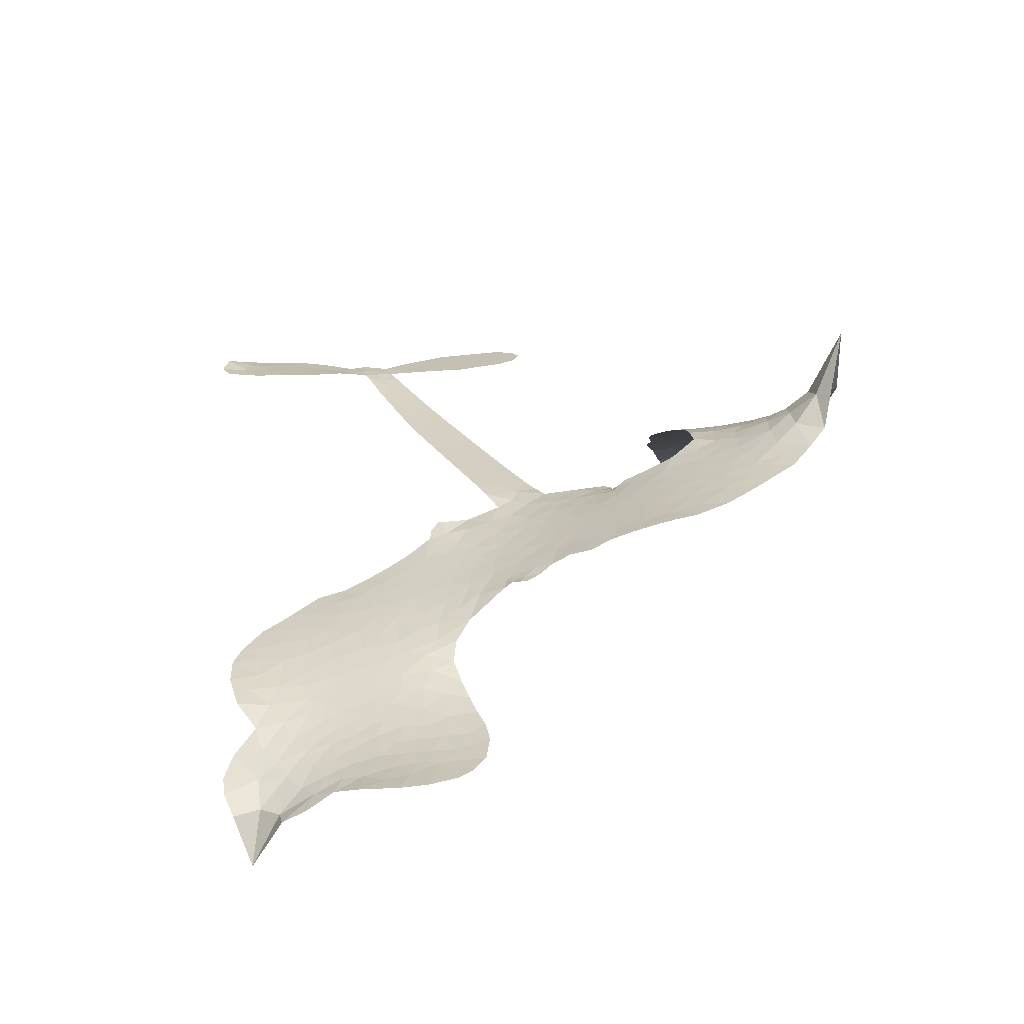
<metadata>
{"format":"obj","ext":"obj","renderer":"f3d","projection":"perspective","resolution":1024,"background":"white","views":[{"elev":18.0,"azim":-102.0,"up":"+Z"}]}
</metadata>
<code>
v -6.919 0.7088 0.2257
v -6.885 0.7789 0.2142
v -6.835 0.8374 0.1893
v -6.847 0.8995 0.1564
v -6.832 0.9538 0.1258
v -6.783 1.019 0
v -6.733 1.055 0.102
v -6.683 1.07 0.135
v -6.638 1.067 0.1547
v -6.581 1.038 0.1819
v -6.532 0.98 0.2241
v -6.459 1.016 0.2597
v -6.364 1.023 0.2811
v -6.288 1.011 0.2947
v -6.231 0.9813 0.3046
v -6.161 0.9251 0.3194
v -6.05 0.769 0.357
v -6.048 0.7055 0.3705
v -5.979 0.4694 0.4716
v -5.952 0.4609 0.486
v -5.936 0.4394 0.5
v -5.926 0.2788 0.5272
v -5.43 0.4196 0.6118
v -5.087 0.4959 0.6795
v -5.078 0.5071 0.6864
v -5.169 0.6659 0.7179
v -5.208 0.8325 0.7338
v -5.188 0.9108 0.7382
v -5.14 0.925 0.741
v -5.084 0.9017 0.75
v -5.036 0.8153 0.73
v -5.009 0.6911 0.7164
v -5.018 0.5366 0.6913
v -4.989 0.515 0.6867
v -4.977 0.4862 0.6845
v -4.996 0.4306 0.6806
v -4.941 0.355 0.6797
v -4.88 0.237 0.6797
v -4.851 0.0625 0.6797
v -4.872 0.01961 0.6797
v -4.907 0.006256 0.6797
v -4.963 0.03172 0.6797
v -5 0.082 0.6797
v -5.046 0.2099 0.6797
v -5.051 0.4235 0.6784
v -5.895 0.1455 0.5463
v -5.95 -0.0006775 0.5748
v -5.975 -0.0157 0.5774
v -6.019 -0.006191 0.5876
v -6.028 -0.02232 0.6008
v -6.02 -0.03941 0.6103
v -6.031 -0.1637 0.669
v -5.992 -0.2313 0.7013
v -5.876 -0.2439 0.6935
v -5.53 -0.2501 0.5832
v -5.426 -0.2691 0.546
v -5.338 -0.3019 0.5055
v -5.278 -0.3052 0.4795
v -5.116 -0.391 0.3786
v -5.079 -0.4402 0.324
v -5.076 -0.4812 0.25
v -5.113 -0.5203 0.3476
v -5.181 -0.548 0.4048
v -5.435 -0.5706 0.5381
v -5.63 -0.5676 0.6229
v -5.728 -0.5956 0.662
v -5.818 -0.588 0.6969
v -5.984 -0.6026 0.7854
v -6.051 -0.5969 0.8353
v -6.129 -0.5716 1
v -6.24 -0.4974 0.7852
v -6.336 -0.3857 0.7241
v -6.411 -0.1914 0.6592
v -6.425 -0.1118 0.64
v -6.372 0.08907 0.5732
v -6.386 0.1428 0.5548
v -6.358 0.188 0.5366
v -6.355 0.2329 0.5138
v -6.387 0.2973 0.488
v -6.379 0.3195 0.4836
v -6.355 0.331 0.475
v -6.354 0.3517 0.4601
v -6.385 0.4432 0.3966
v -6.42 0.483 0.3579
v -6.466 0.498 0.3262
v -6.696 0.4668 0.2586
v -6.761 0.4694 0.2511
v -6.843 0.4944 0.2439
v -6.895 0.5345 0.2394
v -6.919 0.5744 0.2368
v -6.929 0.6402 0.2319
v -5.473 0.2841 0.5994
v -5.062 0.4854 0.682
v -6.319 0.335 0.4707
v -6.054 -0.001389 0.5938
v -6.026 -0.1023 0.6381
v -6.354 0.2984 0.4874
v -5.984 0.424 0.4858
v -5.927 0.07359 0.5622
v -5.262 0.3537 0.6359
v -5.044 0.5144 0.688
v -5.157 0.3886 0.6569
v -5.104 0.4061 0.6682
v -6.371 0.2648 0.4976
v -6.029 0.03324 0.5788
v -5.124 0.5865 0.7066
v -5.02 0.4791 0.6836
v -5.072 0.5631 0.6984
v -5.133 -0.4649 0.3594
v -4.909 0.0649 0.6797
v -6.314 0.4033 0.4356
v -6.056 -0.04669 0.6142
v -6.328 0.2642 0.5014
v -6.836 0.5973 0.2382
v -6.665 0.9893 0.1552
v -6.427 0.5594 0.3324
v -5.936 0.3612 0.5019
v -5.983 0.02804 0.574
v -5.258 0.4577 0.6416
v -5.173 0.4767 0.6585
v -6.107 0.05306 0.5787
v -6.069 0.4495 0.4567
v -6.288 0.2042 0.5268
v -6.342 0.5116 0.378
v -5.995 0.0936 0.5604
v -5.092 0.4503 0.6737
v -6.142 -0.02511 0.6088
v -5.14 0.4398 0.6633
v -5.19 0.428 0.6528
v -6.309 0.1304 0.5563
v -5.312 -0.4081 0.4835
v -5.048 0.3167 0.6798
v -5.147 0.8586 0.7367
v -5.014 0.6139 0.7065
v -4.866 0.1497 0.6797
v -6.743 0.8999 0.1614
v -5.209 0.3712 0.6462
v -5.31 -0.3516 0.4878
v -5.016 0.371 0.6796
v -5.412 -0.3746 0.5314
v -5.197 -0.348 0.436
v -5.251 -0.3833 0.4558
v -6.314 0.8899 0.2996
v -6.006 -0.48 0.7746
v -6.862 0.6651 0.2303
v -6.726 0.5731 0.2508
v -6.727 0.993 0.111
v -6.191 0.3433 0.4757
v -6.134 -0.1295 0.6496
v -5.189 0.7492 0.7265
v -5.075 0.6252 0.709
v -6.795 0.8769 0.1686
v -6.744 0.7844 0.2103
v -6.748 0.8422 0.189
v -6.643 0.8161 0.2197
v -6.688 0.8651 0.1922
v -5.309 -0.5587 0.4788
v -5.189 -0.4195 0.4135
v -6.284 0.9471 0.2993
v -6.169 0.7265 0.3529
v -6.012 -0.5445 0.8021
v -6.727 0.5159 0.2536
v -6.584 0.4831 0.2803
v -6.789 0.5471 0.2454
v -6.259 0.3578 0.4638
v -6.077 -0.1311 0.6517
v -6.111 -0.2175 0.6851
v -6.697 0.8116 0.2092
v -6.668 0.7142 0.2398
v -6.597 0.904 0.2106
v -6.688 0.9293 0.1665
v -6.356 0.9493 0.2852
v -6.234 0.8857 0.3145
v -6.104 0.7324 0.3597
v -5.901 -0.5947 0.7377
v -6.082 -0.5062 0.8371
v -6.259 0.2861 0.4939
v -6.209 0.4617 0.4282
v -6.635 0.8686 0.2071
v -6.561 0.8265 0.2406
v -6.107 0.8457 0.3381
v -6.327 0.4577 0.4059
v -5.962 -0.516 0.7629
v -5.911 -0.4219 0.7213
v -6.252 0.4179 0.4387
v -6.137 0.786 0.3449
v -6.017 0.5855 0.4135
v -6.277 0.4818 0.4069
v -6.18 0.8415 0.329
v -6.255 0.6032 0.3697
v -6.133 0.6209 0.3864
v -6.286 0.5456 0.3811
v -6.103 0.674 0.3747
v -6.199 0.5422 0.4007
v -6.351 0.6151 0.3427
v -6.033 0.6447 0.3907
v -6.337 0.5639 0.3617
v -6.077 0.6003 0.4009
v -6.131 0.5562 0.408
v -6.067 0.5404 0.4239
v -6.117 0.4941 0.4322
v -5.999 0.527 0.4395
v -6.141 0.4267 0.4521
v -6.045 0.4959 0.4445
v -6.393 0.5199 0.3566
v -6.103 0.007038 0.5947
v -6.156 0.0246 0.5908
v -6.186 0.1154 0.5591
v -6.245 -0.02784 0.6117
v -5.089 0.8424 0.7369
v -5.135 0.7912 0.7299
v -5.123 0.7205 0.722
v -6.767 0.6593 0.2361
v -6.778 0.6033 0.2418
v -6.055 0.3029 0.5029
v -6.813 0.7687 0.211
v -6.535 0.5844 0.2908
v -6.05 -0.2187 0.6893
v -6.083 -0.3205 0.7251
v -6.037 -0.2775 0.7096
v -6.092 -0.2678 0.705
v -6.194 -0.2761 0.7037
v -6.141 -0.3025 0.7171
v -5.992 -0.3646 0.7315
v -6.215 -0.3827 0.7473
v -6.03 -0.3284 0.7248
v -6.071 -0.4034 0.7615
v -5.958 -0.2963 0.71
v -6.19 -0.3321 0.7274
v -6.374 -0.2887 0.6901
v -6.142 -0.3862 0.7569
v -6.597 0.9721 0.1933
v -6.637 0.9388 0.1846
v -6.409 0.9803 0.2717
v -6.47 0.9422 0.2538
v -6.411 0.9115 0.2745
v -6.478 0.8528 0.2617
v -6.196 0.9529 0.3118
v -6.24 0.9342 0.3078
v -6.081 -0.5565 0.8842
v -6.161 -0.4998 0.8518
v -6.589 0.7454 0.2505
v -6.134 0.885 0.3281
v -6.285 0.7692 0.3236
v -6.244 0.1523 0.5464
v -6.253 0.08333 0.5721
v -6.153 0.2199 0.5222
v -6.221 0.2115 0.5242
v -6.176 0.17 0.5395
v -6.102 0.1287 0.5533
v -6.307 -0.1303 0.6463
v -5.114 0.6655 0.7155
v -5.067 0.7018 0.7185
v -5.023 0.7532 0.7232
v -5.078 0.7735 0.7269
v -6.815 0.643 0.2347
v -6.811 0.7058 0.2253
v -6.748 0.7203 0.2266
v -5.989 0.313 0.5093
v -6.082 0.3763 0.4783
v -6.789 0.8133 0.1974
v -6.484 0.5515 0.3121
v -6.473 0.6252 0.3038
v -6.526 0.4906 0.2987
v -6.647 0.5404 0.2655
v -6.566 0.5367 0.2851
v -6.607 0.5959 0.2703
v -6.565 0.664 0.2714
v -6.057 -0.4564 0.7878
v -6.008 -0.4214 0.7543
v -6.12 -0.4458 0.7952
v -6.185 -0.44 0.7847
v -5.922 -0.3538 0.7124
v -5.703 -0.2427 0.6428
v -5.899 -0.2987 0.7002
v -5.855 -0.3466 0.6932
v -5.79 -0.2421 0.6703
v -5.842 -0.4129 0.6962
v -5.871 -0.4716 0.7136
v -5.735 -0.3571 0.6548
v -5.838 -0.2894 0.6848
v -5.926 -0.4743 0.7373
v -5.842 -0.5282 0.7058
v -5.797 -0.369 0.6767
v -5.773 -0.3046 0.666
v -5.768 -0.5316 0.6752
v -5.712 -0.3016 0.6458
v -5.751 -0.444 0.6647
v -5.623 -0.3692 0.6146
v -5.81 -0.4645 0.6883
v -5.616 -0.2455 0.6131
v -5.677 -0.3474 0.6342
v -5.696 -0.4091 0.6426
v -5.628 -0.3066 0.6166
v -5.681 -0.4956 0.6397
v -5.544 -0.333 0.5857
v -5.935 -0.2365 0.7027
v -6.53 0.9108 0.2353
v -6.598 0.7946 0.2374
v -6.638 0.7645 0.2343
v -6.549 0.7757 0.2548
v -6.51 0.8106 0.2592
v -6.532 0.7147 0.2708
v -6.418 0.7729 0.2913
v -6.495 0.7552 0.2734
v -6.467 0.6923 0.2928
v -6.41 0.6515 0.3173
v -6.4 0.6011 0.3315
v -6.339 0.7006 0.3253
v -6.411 0.7124 0.3044
v -6.242 0.8206 0.3226
v -6.303 0.8282 0.3098
v -6.221 0.7612 0.337
v -6.375 0.8456 0.291
v -6.351 0.7787 0.3071
v -6.265 0.6991 0.3424
v -6.198 0.06197 0.5786
v -6.247 0.02794 0.5919
v -6.399 -0.009949 0.6113
v -6.315 0.04841 0.5866
v -6.385 0.03983 0.5936
v -6.345 0.003585 0.6036
v -6.354 -0.07115 0.628
v -6.138 0.09234 0.5663
v -6.058 0.08895 0.5645
v -6.029 0.1523 0.5454
v -6.37 -0.1425 0.6483
v -6.261 -0.31 0.7103
v -6.865 0.7255 0.2217
v -5.991 0.3689 0.4951
v -6.141 0.3697 0.472
v -6.193 0.4017 0.4535
v -6.128 0.2994 0.4968
v -6.038 0.4087 0.4769
v -6.64 0.4754 0.2675
v -6.523 0.632 0.2876
v -6.613 0.6967 0.2543
v -6.656 0.647 0.2533
v -6.71 0.674 0.2406
v -5.714 -0.5411 0.6543
v -5.63 -0.4422 0.6182
v -6.527 0.8606 0.2449
v -6.426 0.8594 0.2761
v -6.304 0.6534 0.3446
v -6.291 -0.07092 0.6271
v -6.22 -0.1181 0.6437
v -6.412 -0.06066 0.6271
v -5.964 0.1428 0.5475
v -5.941 0.2053 0.5353
v -6.091 0.1876 0.5342
v -6.024 0.2243 0.5264
v -6.038 0.3511 0.4925
v -6.19 0.2786 0.4999
v -6.672 0.5931 0.2572
v -5.619 -0.5048 0.6153
v -5.533 -0.568 0.5793
v -5.519 -0.4566 0.5739
v -5.582 -0.5675 0.6006
v -5.557 -0.5095 0.5895
v -5.493 -0.5167 0.5625
v -5.575 -0.4562 0.5968
v -5.547 -0.3975 0.5858
v -5.435 -0.456 0.538
v -5.483 -0.3696 0.561
v -5.445 -0.3245 0.5482
v -5.389 -0.325 0.525
v -5.478 -0.2593 0.5649
v -5.684 0.2146 0.5668
v -5.678 0.349 0.5732
v -5.981 0.2534 0.5228
v -6.088 0.247 0.5162
v -5.437 -0.5132 0.5385
v -5.357 -0.4893 0.5021
v -5.372 -0.5645 0.5102
v -5.254 -0.4603 0.4493
v -5.497 -0.3081 0.569
v -5.79 0.18 0.5522
v -5.309 -0.4631 0.4787
v -5.245 -0.5534 0.4437
v -5.278 -0.5095 0.4618
v -5.217 -0.5038 0.4252
v -5.802 0.3139 0.5547
v -5.901 0.2355 0.5374
v -5.864 0.2963 0.5441
v -4.943 0.1358 0.6797
v -4.912 0.1867 0.6797
v -4.969 0.2574 0.6797
v -5.023 0.146 0.6797
v -4.976 0.1907 0.6797
v -6.772 0.9536 0.1157
v -6.112 -0.07418 0.6274
v -6.174 -0.07672 0.6288
v -6.193 0.6013 0.3826
v -6.179 0.6635 0.3671
v -6.171 0.4984 0.4213
v -6.288 -0.4419 0.7518
v -6.276 -0.3829 0.7348
v -5.574 -0.2851 0.5978
v -6.324 -0.2162 0.6725
v -6.255 -0.2381 0.685
v -6.187 -0.1995 0.6748
v -6.273 -0.1802 0.6639
v -6.14 -0.1784 0.6685
v -6.224 -0.1675 0.6614
v -5.478 -0.4231 0.5572
v -5.373 -0.4267 0.5116
v -5.358 -0.3755 0.5075
v -5.816 0.2451 0.5506
v -5.843 0.1627 0.5468
v -5.749 0.2342 0.5592
v -5.74 0.3314 0.564
v -5.579 0.2493 0.5828
v -5.7 0.2786 0.5674
v -5.632 0.232 0.5747
v -5.554 0.3843 0.5922
v -5.625 0.3021 0.5786
v -5.557 0.3151 0.5888
v -5.616 0.3666 0.5826
v -5.526 0.2667 0.591
v -4.911 0.296 0.6797
v -4.987 0.3153 0.6797
v -5.047 0.2633 0.6797
v -6.235 0.6546 0.3594
v -6.393 -0.24 0.6737
v -6.313 -0.2772 0.6931
v -6.355 -0.3372 0.7075
v -6.304 -0.3393 0.7149
v -5.855 0.2123 0.545
v -5.344 0.4386 0.6259
v -5.292 0.4069 0.6334
v -5.368 0.3189 0.6169
v -5.315 0.3363 0.6262
v -5.358 0.3792 0.6213
v -5.418 0.3575 0.6111
v -5.492 0.4019 0.6019
v -5.5 0.3402 0.5981
v -5.897 -0.522 0.7309
v -5.945 -0.5661 0.7601
f 112 206 391
f 186 160 174
f 75 130 76
f 203 122 201
f 105 121 206
f 45 107 93
f 51 50 112
f 123 78 77
f 89 88 114
f 125 118 99
f 1 91 145
f 162 164 87
f 25 108 106
f 43 42 110
f 80 79 97
f 126 93 24
f 58 138 142
f 179 299 180
f 128 129 102
f 105 125 325
f 52 166 167
f 143 159 172
f 240 176 70
f 142 138 131
f 176 240 161
f 223 231 219
f 59 158 109
f 95 112 50
f 117 21 98
f 113 94 97
f 97 104 113
f 104 78 113
f 349 383 22
f 166 112 391
f 105 95 49
f 74 73 327
f 51 112 96
f 82 94 111
f 107 34 101
f 52 218 53
f 323 345 322
f 203 260 122
f 90 89 114
f 167 221 218
f 145 256 257
f 91 90 114
f 298 232 170
f 98 19 334
f 282 183 437
f 77 76 130
f 4 3 152
f 152 5 4
f 56 365 366
f 45 126 103
f 115 9 8
f 8 7 147
f 45 139 36
f 106 151 252
f 147 7 6
f 381 158 375
f 114 145 91
f 246 208 245
f 136 154 156
f 10 9 115
f 19 122 334
f 205 83 124
f 17 174 18
f 84 205 116
f 165 111 94
f 182 83 111
f 162 146 164
f 239 15 159
f 206 207 127
f 129 137 102
f 236 234 235
f 350 250 326
f 172 159 14
f 180 302 342
f 126 45 93
f 322 318 320
f 239 238 15
f 211 150 212
f 5 152 390
f 136 152 154
f 25 93 101
f 31 30 210
f 107 45 36
f 124 192 197
f 161 183 144
f 119 430 137
f 120 119 129
f 296 364 376
f 359 361 355
f 287 274 285
f 363 373 406
f 276 285 281
f 50 49 95
f 53 218 220
f 275 54 297
f 49 48 118
f 126 128 103
f 274 287 294
f 58 57 138
f 78 123 113
f 407 406 131
f 118 105 49
f 375 158 142
f 68 161 69
f 61 109 62
f 421 139 132
f 109 60 59
f 166 52 96
f 423 394 160
f 60 109 61
f 348 349 351
f 85 84 116
f 141 58 142
f 162 87 86
f 43 110 385
f 134 32 151
f 386 385 135
f 110 42 41
f 110 135 385
f 102 103 128
f 57 366 407
f 40 110 41
f 40 39 110
f 421 387 420
f 119 137 129
f 141 158 59
f 37 36 139
f 105 206 95
f 47 118 48
f 94 81 97
f 95 206 112
f 430 433 432
f 432 100 430
f 413 416 369
f 82 81 94
f 177 165 94
f 98 20 19
f 98 21 20
f 97 79 104
f 63 62 109
f 108 151 106
f 117 330 259
f 210 133 211
f 93 107 101
f 83 82 111
f 259 22 117
f 348 99 46
f 47 99 118
f 24 93 25
f 132 139 45
f 35 34 107
f 126 24 128
f 101 34 33
f 118 125 105
f 130 123 77
f 115 8 147
f 128 24 120
f 108 101 33
f 27 133 28
f 108 33 134
f 255 253 254
f 185 111 165
f 28 133 29
f 133 30 29
f 129 128 120
f 110 39 135
f 159 15 14
f 145 114 256
f 193 160 394
f 101 108 25
f 389 388 385
f 36 35 107
f 168 154 153
f 81 80 97
f 372 373 363
f 151 108 134
f 214 114 164
f 145 257 329
f 163 265 335
f 179 233 171
f 390 6 5
f 147 390 171
f 113 123 177
f 177 123 248
f 209 346 392
f 397 396 225
f 261 154 152
f 27 150 211
f 253 252 151
f 152 136 390
f 3 2 216
f 168 169 300
f 261 152 3
f 168 156 154
f 261 153 154
f 234 236 172
f 179 156 155
f 147 171 115
f 64 374 372
f 375 380 381
f 141 142 158
f 142 131 375
f 172 14 13
f 143 173 239
f 308 205 197
f 196 198 187
f 283 175 67
f 161 144 176
f 264 266 163
f 214 146 213
f 85 262 264
f 262 85 116
f 114 88 164
f 87 164 88
f 177 94 113
f 332 148 331
f 112 166 96
f 166 149 403
f 346 209 345
f 223 219 221
f 169 168 153
f 155 156 168
f 265 162 86
f 162 265 146
f 179 180 170
f 11 10 232
f 136 156 171
f 171 156 179
f 12 234 13
f 172 13 234
f 173 311 189
f 189 311 313
f 16 173 189
f 200 198 199
f 288 280 284
f 183 282 144
f 270 184 224
f 70 176 241
f 245 248 123
f 148 165 177
f 188 194 192
f 188 182 185
f 179 155 299
f 179 170 233
f 299 300 242
f 301 302 180
f 188 192 124
f 17 181 186
f 83 182 124
f 438 161 68
f 437 283 279
f 288 290 286
f 220 226 228
f 332 165 148
f 188 185 178
f 17 186 174
f 189 186 181
f 174 193 18
f 185 182 111
f 202 187 200
f 182 188 124
f 16 189 243
f 311 173 312
f 189 313 186
f 194 190 192
f 18 193 196
f 194 188 178
f 190 195 197
f 160 193 174
f 198 196 193
f 122 204 201
f 393 194 199
f 160 313 316
f 304 314 343
f 190 197 192
f 198 193 191
f 197 195 308
f 199 191 393
f 198 191 199
f 395 194 178
f 198 200 187
f 201 200 199
f 204 19 202
f 395 199 194
f 201 395 203
f 332 178 185
f 204 202 200
f 260 331 333
f 201 204 200
f 19 204 122
f 83 205 84
f 197 205 124
f 207 206 121
f 206 127 391
f 324 317 207
f 130 320 246
f 250 350 249
f 123 130 245
f 127 207 209
f 207 121 324
f 30 133 210
f 133 27 211
f 150 26 212
f 210 211 255
f 252 212 26
f 253 255 212
f 146 354 339
f 258 153 216
f 146 214 164
f 256 214 213
f 353 247 333
f 348 46 349
f 2 1 329
f 216 257 258
f 307 263 308
f 354 267 338
f 52 167 218
f 221 220 218
f 221 167 223
f 269 270 227
f 219 226 220
f 53 220 228
f 167 222 223
f 219 220 221
f 402 400 404
f 328 225 229
f 222 229 223
f 269 227 271
f 226 227 224
f 224 273 228
f 397 72 396
f 71 70 241
f 227 226 219
f 226 224 228
f 223 229 231
f 144 269 176
f 273 224 184
f 297 53 228
f 399 251 327
f 231 229 225
f 400 402 399
f 426 427 425
f 71 241 272
f 219 231 227
f 10 115 232
f 233 115 171
f 170 232 233
f 115 233 232
f 11 235 12
f 234 12 235
f 11 232 298
f 236 143 172
f 235 11 298
f 235 237 343
f 299 301 180
f 237 302 304
f 143 239 159
f 173 16 238
f 173 238 239
f 70 69 240
f 161 240 69
f 176 269 271
f 271 231 272
f 338 268 337
f 262 263 217
f 314 312 143
f 189 181 243
f 316 313 244
f 246 245 130
f 249 248 245
f 319 322 321
f 318 207 317
f 250 249 208
f 215 260 333
f 249 245 208
f 248 247 353
f 250 208 324
f 247 248 249
f 325 250 324
f 325 326 250
f 230 399 424
f 400 222 401
f 106 252 26
f 253 151 32
f 255 254 31
f 212 252 253
f 210 255 31
f 253 32 254
f 212 255 211
f 214 256 114
f 257 256 213
f 257 213 258
f 216 2 329
f 339 258 213
f 169 153 258
f 330 117 98
f 326 351 350
f 331 260 203
f 259 330 352
f 3 216 261
f 153 261 216
f 263 262 116
f 266 264 262
f 310 304 305
f 301 242 303
f 265 266 267
f 266 262 217
f 267 266 217
f 265 163 266
f 268 267 217
f 268 338 267
f 263 336 217
f 268 303 337
f 270 269 144
f 227 231 271
f 270 144 282
f 227 270 224
f 272 231 225
f 176 271 241
f 272 225 396
f 241 271 272
f 184 278 276
f 228 273 275
f 276 284 285
f 285 274 277
f 273 276 275
f 284 276 278
f 184 276 273
f 54 275 281
f 175 283 437
f 276 281 275
f 279 184 282
f 278 184 279
f 437 279 282
f 290 288 284
f 376 398 296
f 277 54 281
f 282 184 270
f 438 183 161
f 66 286 67
f 67 286 283
f 279 290 278
f 284 280 285
f 285 280 287
f 277 281 285
f 340 65 295
f 278 290 284
f 292 287 280
f 294 287 292
f 340 286 66
f 341 293 295
f 292 280 293
f 358 359 355
f 279 283 290
f 286 290 283
f 293 280 288
f 291 294 398
f 294 292 289
f 295 293 288
f 289 292 293
f 294 289 296
f 294 291 274
f 340 288 286
f 293 341 289
f 361 362 341
f 365 376 364
f 342 170 180
f 275 297 228
f 237 235 298
f 300 299 155
f 301 299 242
f 168 300 155
f 337 300 169
f 242 337 303
f 342 302 237
f 305 301 303
f 311 312 244
f 336 303 268
f 307 310 306
f 301 305 302
f 305 303 306
f 303 336 306
f 304 302 305
f 307 306 263
f 305 306 310
f 308 263 116
f 307 195 309
f 308 116 205
f 195 307 308
f 309 344 316
f 309 244 315
f 307 309 310
f 315 310 309
f 312 173 143
f 313 311 244
f 314 143 236
f 315 312 314
f 244 309 316
f 186 313 160
f 343 314 236
f 315 314 304
f 315 304 310
f 244 312 315
f 344 309 195
f 393 394 423
f 208 246 317
f 318 317 246
f 75 320 130
f 207 318 209
f 323 251 345
f 320 318 246
f 320 321 322
f 322 319 323
f 320 75 321
f 318 322 209
f 347 74 323
f 327 323 74
f 317 324 208
f 325 324 121
f 105 325 121
f 326 325 125
f 348 326 125
f 350 247 249
f 230 425 399
f 323 327 251
f 427 397 328
f 73 399 327
f 145 329 1
f 216 329 257
f 334 330 98
f 215 352 260
f 332 331 203
f 331 148 333
f 178 332 203
f 332 185 165
f 353 333 148
f 371 247 350
f 122 260 334
f 334 260 352
f 336 263 306
f 265 86 335
f 268 217 336
f 300 337 242
f 337 169 338
f 169 258 339
f 265 354 146
f 146 339 213
f 169 339 338
f 65 340 66
f 288 340 295
f 65 355 295
f 341 295 355
f 237 298 342
f 170 342 298
f 235 343 236
f 304 343 237
f 195 190 344
f 423 344 190
f 346 345 251
f 322 345 209
f 399 425 400
f 391 392 149
f 99 348 125
f 323 319 347
f 413 410 368
f 259 370 22
f 215 351 370
f 326 348 351
f 371 333 247
f 370 351 349
f 371 215 333
f 259 352 215
f 334 352 330
f 148 177 353
f 248 353 177
f 267 354 265
f 339 354 338
f 360 363 357
f 289 341 362
f 357 359 360
f 358 356 359
f 364 140 365
f 360 359 356
f 355 65 358
f 361 359 357
f 356 64 360
f 364 405 140
f 361 357 362
f 355 361 341
f 357 363 405
f 289 362 296
f 360 64 372
f 374 157 373
f 296 362 364
f 362 357 405
f 366 365 140
f 398 376 55
f 366 140 407
f 56 366 57
f 417 415 418
f 365 56 367
f 428 384 383
f 22 370 349
f 215 370 259
f 350 351 371
f 215 371 351
f 373 157 380
f 363 360 372
f 378 375 131
f 373 378 406
f 372 374 373
f 381 380 379
f 365 367 376
f 55 376 367
f 377 410 408
f 46 383 349
f 406 378 131
f 373 380 378
f 63 381 379
f 380 375 378
f 157 379 380
f 63 109 381
f 158 381 109
f 408 382 384
f 22 383 384
f 386 135 38
f 377 408 428
f 428 46 409
f 385 386 389
f 387 386 38
f 389 44 388
f 421 420 37
f 422 44 387
f 386 387 389
f 43 385 388
f 44 389 387
f 171 390 136
f 6 390 147
f 392 391 127
f 166 391 149
f 209 392 127
f 149 392 346
f 394 393 191
f 190 194 393
f 193 394 191
f 423 160 316
f 203 395 178
f 199 395 201
f 272 396 71
f 222 328 229
f 328 397 225
f 291 398 55
f 294 296 398
f 400 328 222
f 401 222 167
f 399 402 251
f 167 403 401
f 404 149 346
f 404 400 401
f 346 251 402
f 166 403 167
f 404 403 149
f 404 401 403
f 346 402 404
f 140 405 363
f 362 405 364
f 407 131 138
f 363 406 140
f 407 138 57
f 140 406 407
f 410 377 368
f 413 411 410
f 428 408 384
f 382 408 410
f 413 414 416
f 382 410 411
f 369 411 413
f 416 414 412
f 436 434 435
f 413 368 414
f 417 416 412
f 92 436 419
f 418 369 416
f 417 419 436
f 139 421 37
f 417 418 416
f 417 412 419
f 387 38 420
f 422 421 132
f 344 423 316
f 421 422 387
f 393 423 190
f 72 397 427
f 399 73 424
f 400 425 328
f 425 427 328
f 425 230 426
f 72 427 426
f 46 428 383
f 377 428 409
f 119 429 430
f 137 430 100
f 432 433 431
f 429 23 433
f 434 431 433
f 433 430 429
f 434 433 23
f 415 417 436
f 92 431 434
f 434 436 92
f 434 23 435
f 415 436 435
f 437 183 438
f 68 175 438
f 437 438 175

</code>
